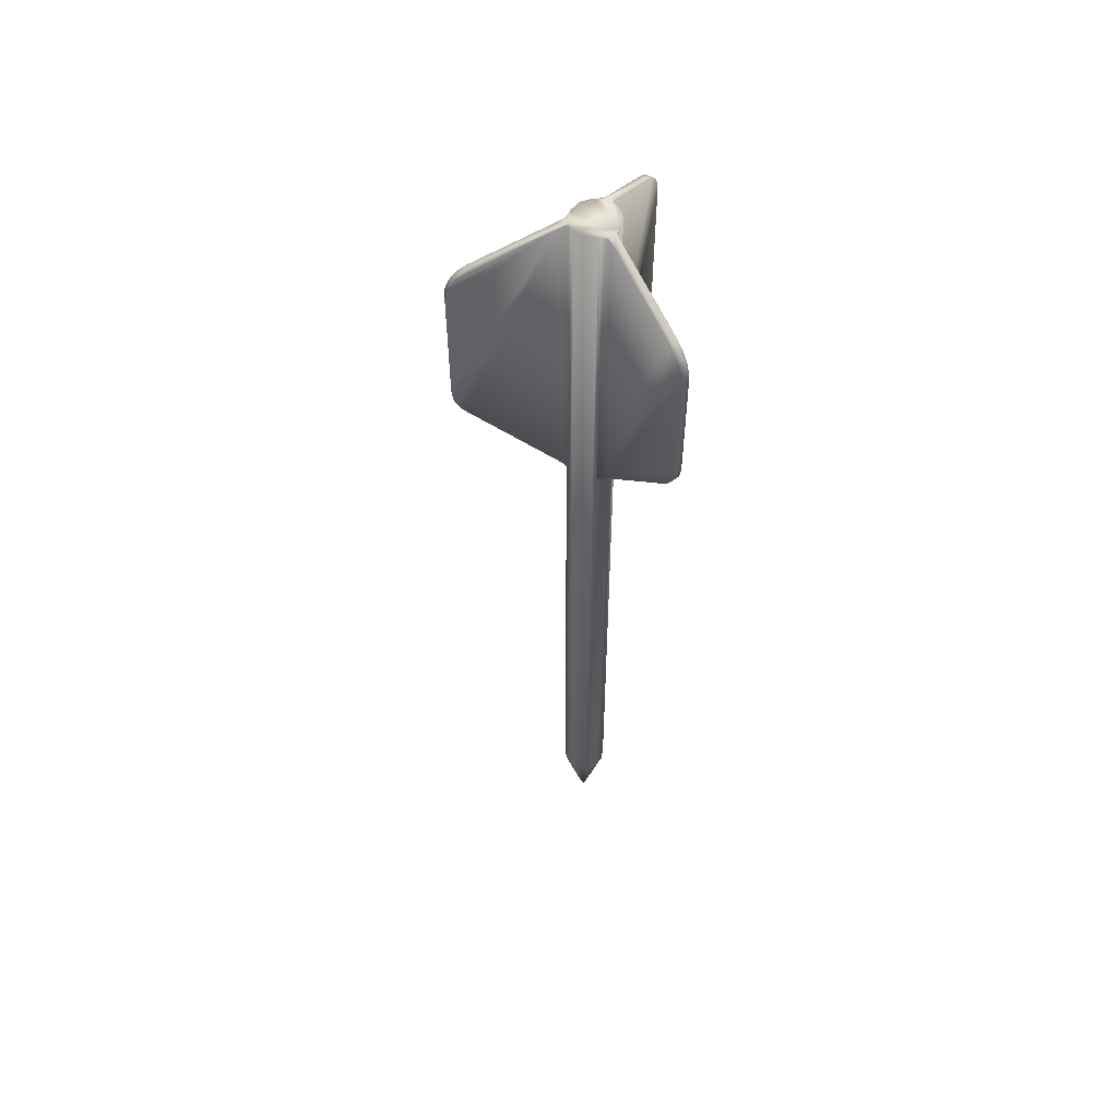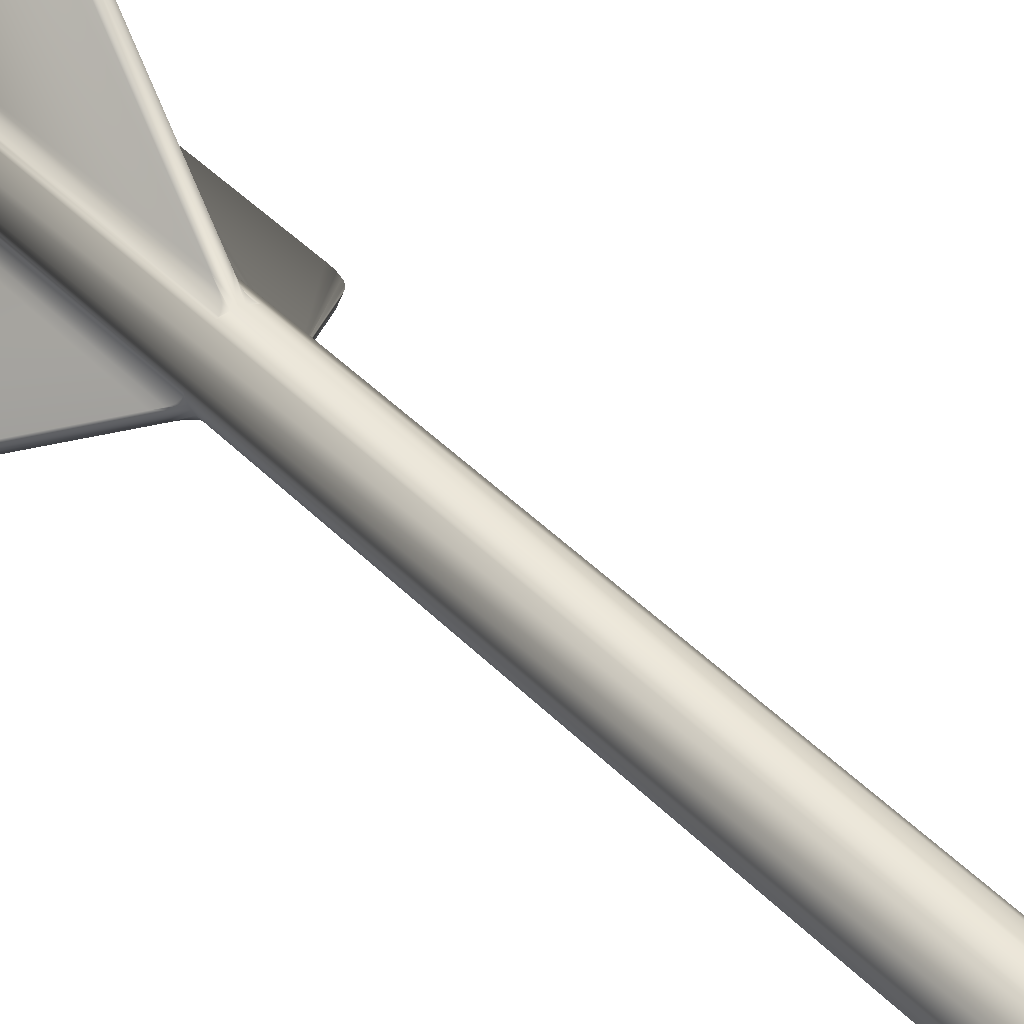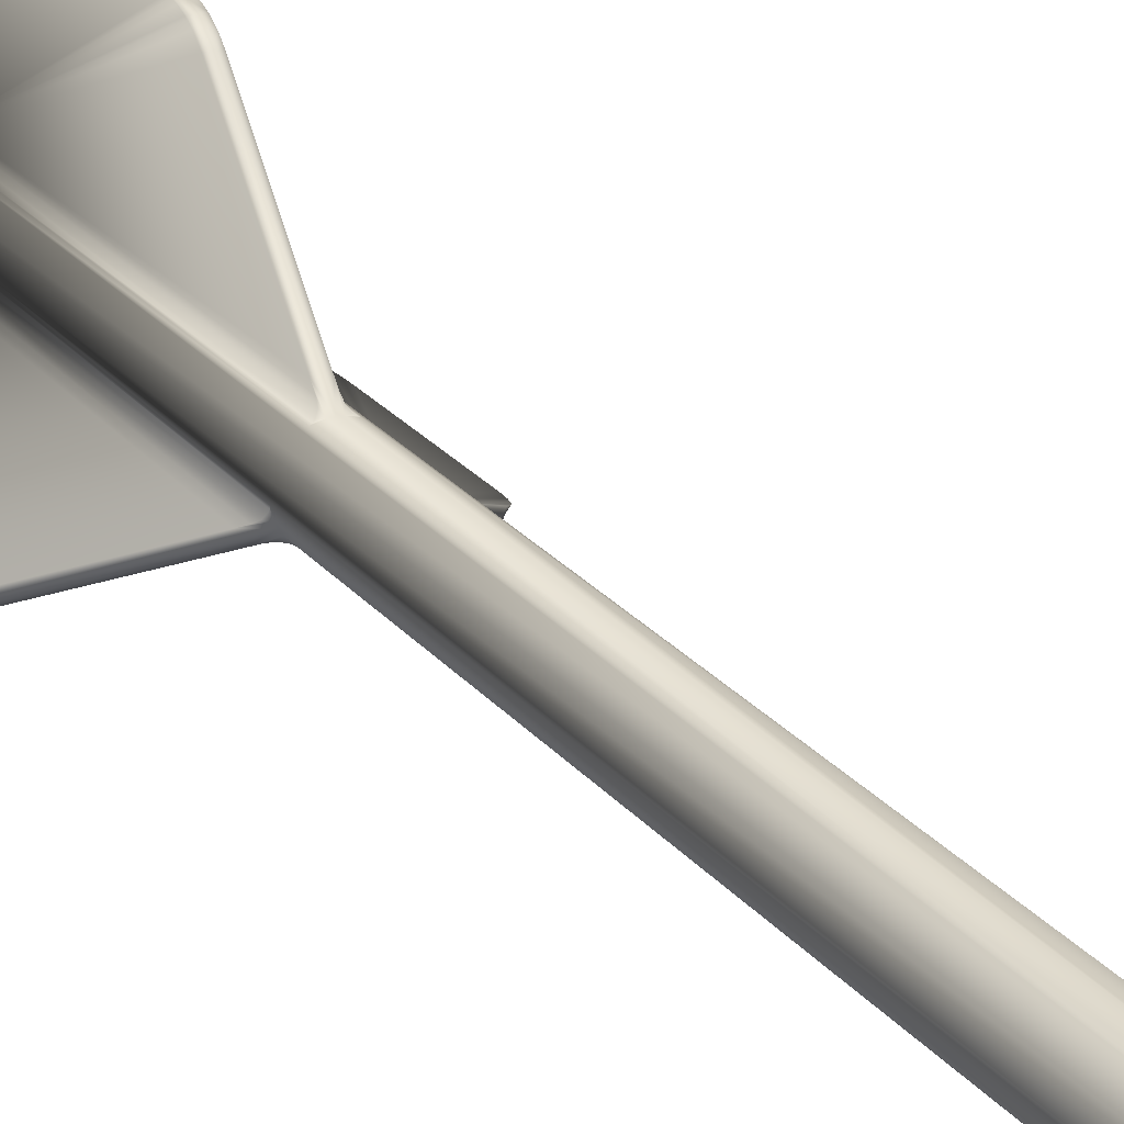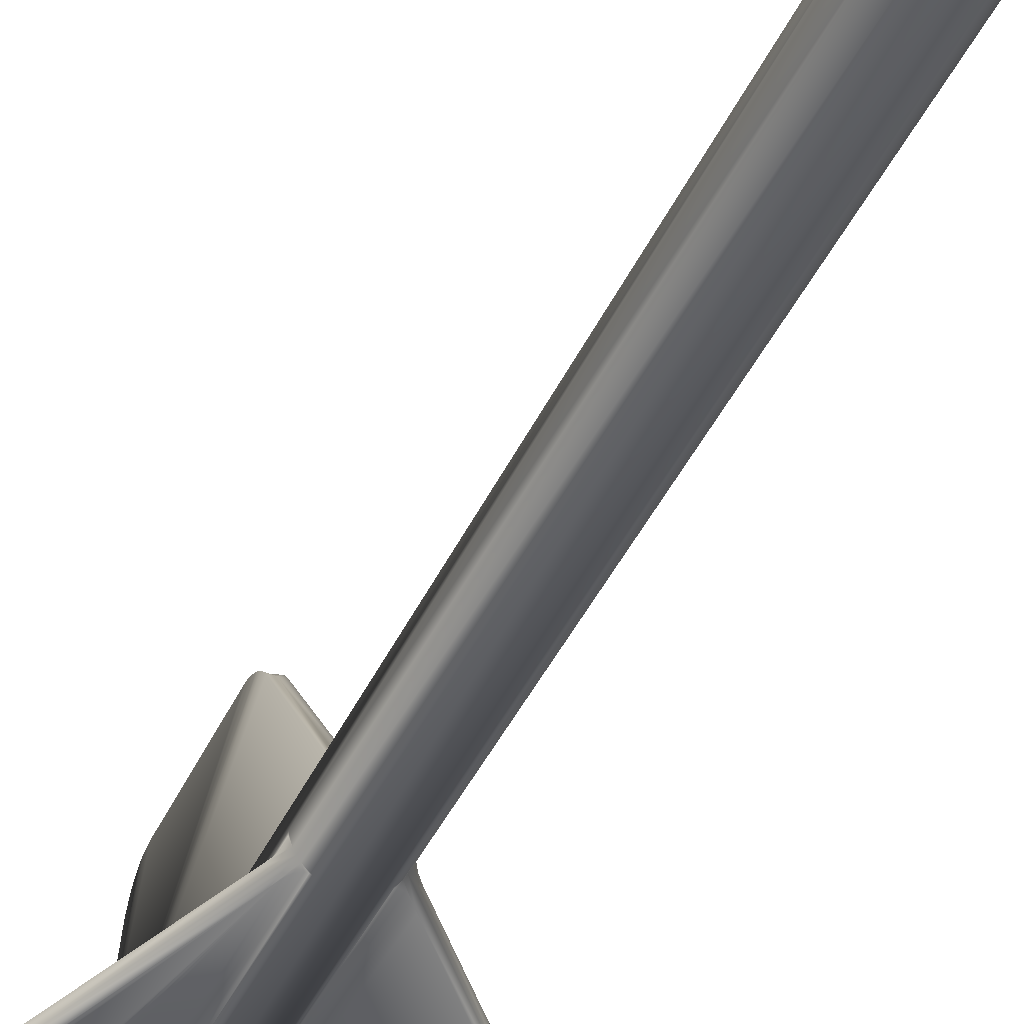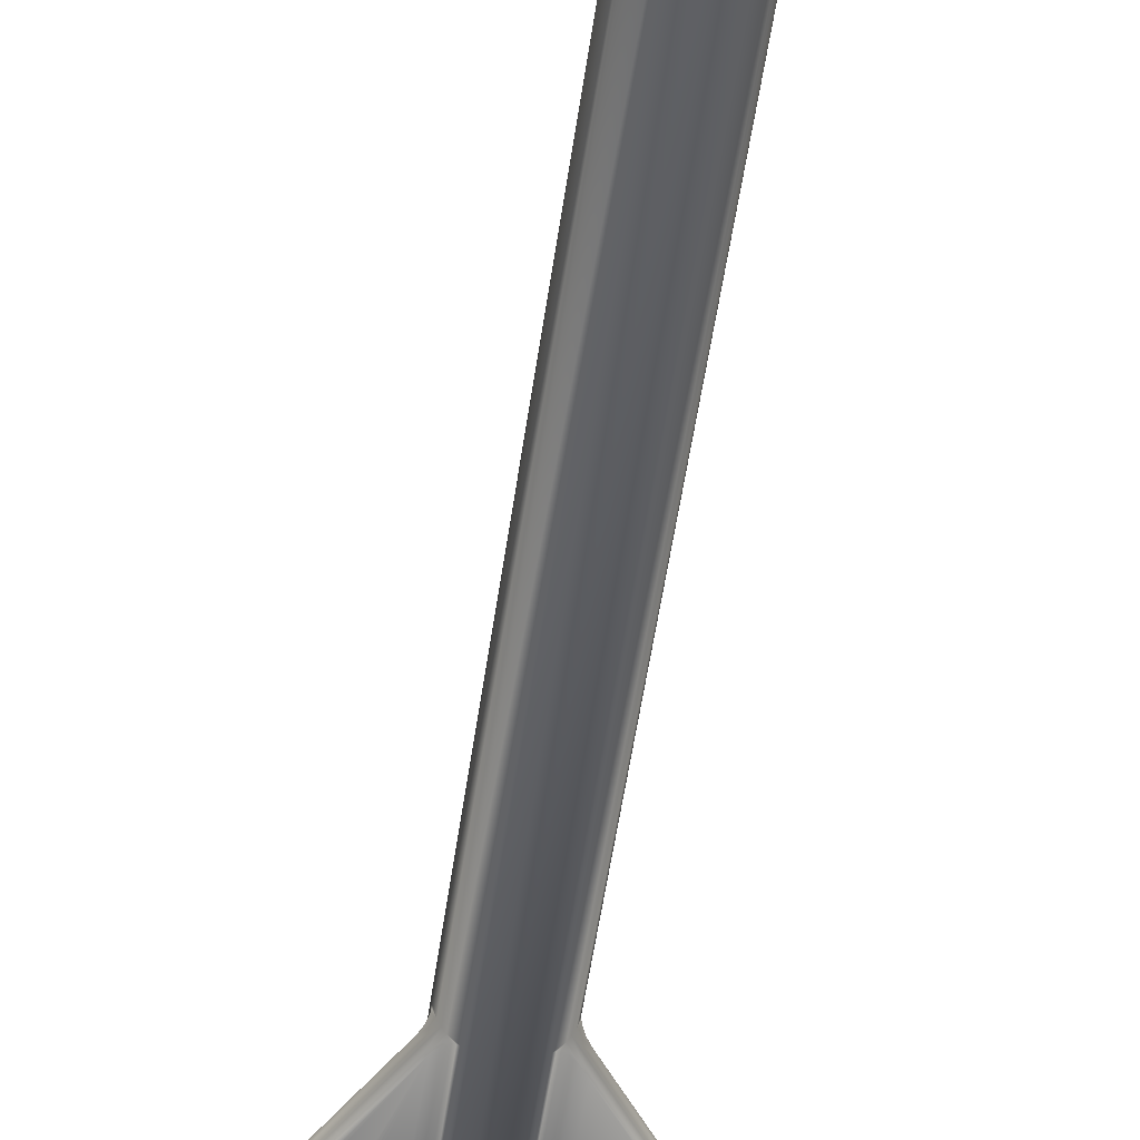
<metadata>
{"format":"obj","ext":"obj","renderer":"f3d","projection":"perspective","resolution":1024,"background":"white","views":[{"elev":55.6,"azim":-95.2,"up":"+Z"},{"elev":34.0,"azim":145.5,"up":"+Y"},{"elev":20.8,"azim":154.4,"up":"+Y"},{"elev":-32.8,"azim":160.8,"up":"+Y"},{"elev":-41.4,"azim":173.3,"up":"+Y"}]}
</metadata>
<code>
v -0.01694 -0.01051 0.08847
v -0.01726 -0.009964 0.0698
v -0.01694 -0.01051 0.06982
v -0.01681 -0.01044 0.06842
v -0.01652 -0.01027 0.06739
v 0.003523 -0.002767 0.05172
v 0.01691 -0.0105 0.06911
v 0.01694 -0.01051 0.06982
v 0.01694 -0.01051 0.08847
v 0.01726 -0.009964 0.08848
v 0.01726 -0.009964 0.0698
v -0.01726 -0.009964 0.08848
v -0.0166 -0.01032 0.09064
v -0.01688 -0.01048 0.08943
v 0.01681 -0.01044 0.08987
v 0.0168 -0.01043 0.06838
v 0.01684 -0.009723 0.06737
v -0.01693 -0.009773 0.09065
v 0.01663 -0.01034 0.09058
v 0.01693 -0.009773 0.09065
v 0.0165 -0.01026 0.06739
v 0.0166 -0.01032 0.09064
v 0.01611 -0.01003 0.09184
v -0.01656 -0.0103 0.09079
v -0.0163 -0.01014 0.09146
v -0.01684 -0.009723 0.06737
v -0.004067 -0.003082 0.1007
v -0.01419 -0.008926 0.09398
v -0.01565 -0.009768 0.09255
v -0.003523 -0.002767 0.1011
v -0.01594 -0.009935 0.06616
v -0.01517 -0.00949 0.09315
v -0.01561 -0.009747 0.09261
v 0.004111 -0.003107 0.0524
v 0.0164 -0.0102 0.06706
v 0.01609 -0.01002 0.06642
v -0.01597 -0.009222 0.09256
v 0.01574 -0.009818 0.09244
v 0.01597 -0.009222 0.09256
v 0.01533 -0.009583 0.06532
v 0.01565 -0.009035 0.06531
v -0.01758 -0.009415 0.06982
v -0.01754 -0.009395 0.06911
v 0.01758 -0.009415 0.08847
v 0.01758 -0.009415 0.06982
v 0.01716 -0.009172 0.06738
v 0.01744 -0.009337 0.06842
v -0.01758 -0.009415 0.08847
v -0.01744 -0.009337 0.08987
v 0.01751 -0.009378 0.08943
v -0.01554 -0.009704 0.06558
v -0.01565 -0.009035 0.06531
v 0.01564 -0.009766 0.09255
v -0.01727 -0.009235 0.09058
v -0.01674 -0.008932 0.09184
v -0.01724 -0.009219 0.09064
v 0.01723 -0.009216 0.09064
v 0.0172 -0.009196 0.09079
v 0.01693 -0.009042 0.09146
v 0.01488 -0.009322 0.09343
v -0.01743 -0.009333 0.06838
v -0.01713 -0.009159 0.06739
v -0.01672 -0.008921 0.06642
v -0.01703 -0.0091 0.06706
v 0.01657 -0.008835 0.06616
v -0.01533 -0.009583 0.06532
v -0.004111 -0.003107 0.0524
v -0.01451 -0.008377 0.09398
v -0.004158 -0.001667 0.05172
v 0.004702 -0.001982 0.1007
v 0.01419 -0.008926 0.09398
v 0.01451 -0.008377 0.09398
v -0.01628 -0.008666 0.09255
v -0.01637 -0.008718 0.09244
v -0.01551 -0.008223 0.09343
v 0.0158 -0.00839 0.09315
v 0.01625 -0.008647 0.09261
v 0.01628 -0.008668 0.09255
v -0.004746 -0.002007 0.0524
v -0.003051 -0.001761 0.0508
v -0.01596 -0.008483 0.06532
v 0.004746 -0.002007 0.0524
v 0.01596 -0.008483 0.06532
v 0.003051 -0.001761 0.0508
v 0.01617 -0.008604 0.06558
v 0.004067 -0.003082 0.1007
v 0.01482 -0.007826 0.09398
v -0.004702 -0.001982 0.1007
v -0.01482 -0.007826 0.09398
v -0.002808 -0.002182 0.1016
v 0.003293 -0.001341 0.1016
v -0.001778 -0.00308 -0.03895
v -0 -0.000381 -0.0508
v -0 -0.003556 -0.03895
v 0.00019 -0.00033 -0.0508
v 0.001778 -0.00308 -0.03895
v 0 -0.003556 0.1016
v -0.001778 -0.00308 0.1016
v 0.001778 -0.00308 0.1016
v -0.002128 -0.002849 0.1016
v -0.003523 -0.002767 0.05172
v -0.002808 -0.002182 0.0508
v 0.002808 -0.002182 0.0508
v 0.003523 -0.002767 0.1011
v 0.002808 -0.002182 0.1016
v -0.002128 -0.002849 0.0508
v -0.00308 -0.001778 -0.03895
v -0.00019 -0.00033 -0.0508
v 0.002128 -0.002849 0.0508
v 0.00308 -0.001778 -0.03895
v 0.00033 -0.00019 -0.0508
v 0.002128 -0.002849 0.1016
v -0.002344 -0.002719 0.05083
v 0.002345 -0.002719 0.05083
v 0.003531 -0.000418 0.1016
v 0.003556 0 0.1016
v 0.001404 0.003267 0.1016
v 0.000485 0.003523 0.1016
v 0.001778 0.00308 0.1016
v -0.000485 0.003523 0.1016
v -0.001404 0.003267 0.1016
v -0.00257 -0.002637 0.1015
v 0.00257 -0.002637 0.1015
v -0.003059 -0.002608 0.05126
v 0.003059 -0.002608 0.05126
v 0.003059 -0.002608 0.1013
v -0.003059 -0.002608 0.1013
v -0.00257 -0.002637 0.05093
v 0.00257 -0.002637 0.05093
v -0.003293 -0.001341 0.1016
v -0.003293 -0.001341 0.0508
v 0.004158 -0.001667 0.05172
v 0.004158 -0.001667 0.1011
v 0.003293 -0.001341 0.0508
v -0.004158 -0.001667 0.1011
v -0.003556 0 -0.03895
v -0.00033 -0.00019 -0.0508
v 0.003556 0 -0.03895
v 0.003531 -0.000418 0.0508
v 0.000381 0 -0.0508
v -0.003788 -0.001345 0.05126
v -0.003788 -0.001345 0.1013
v 0.003788 -0.001345 0.05126
v 0.003788 -0.001345 0.1013
v -0.003569 -0.000907 0.05093
v -0.003569 -0.000907 0.1015
v 0.003569 -0.000907 0.05093
v 0.003569 -0.000907 0.1015
v -0.003531 -0.000418 0.0508
v -0.003527 -0.000672 0.05083
v 0.003527 -0.000671 0.05083
v -0.003531 -0.000418 0.1016
v -0.003556 0 0.1016
v 0 0 -0.0508
v -0.000381 0 -0.0508
v 0.00019 0.00033 -0.0508
v 0.00033 0.00019 -0.0508
v -0.00033 0.00019 -0.0508
v -0.00019 0.00033 -0.0508
v 0 0.000381 -0.0508
v -0.00308 0.001778 0.1016
v -0.00308 0.001778 -0.03895
v 0.00308 0.001778 -0.03895
v 0.00308 0.001778 0.1016
v -0.001778 0.00308 -0.03895
v -0 0.003556 -0.03895
v 0.001778 0.00308 -0.03895
v -0.001778 0.00308 0.1016
v -0.001404 0.003267 0.0508
v 0.000485 0.003523 0.0508
v 0.001404 0.003267 0.0508
v -0.000485 0.003523 0.0508
v -0.001183 0.00339 0.05083
v 0.001182 0.00339 0.05083
v -0.000999 0.003544 0.1015
v 0.000999 0.003544 0.1015
v -0.000999 0.003544 0.05093
v 0.000999 0.003544 0.05093
v -0 0.003523 0.0508
v -0.00073 0.003953 0.05126
v -0.000635 0.004434 0.05172
v -0.000635 0.005114 0.0524
v 0.000635 0.005114 0.0524
v -0 0.01807 0.06531
v 0.000635 0.004434 0.05172
v 0.00073 0.003953 0.05126
v -0.000635 0.005063 0.1007
v -0.000635 0.004434 0.1011
v -0.00073 0.003953 0.1013
v 0.000635 0.005063 0.1007
v 0 0.01675 0.09398
v 0.00073 0.003953 0.1013
v 0.000635 0.004434 0.1011
v 0.000635 0.01807 0.06532
v 0.000635 0.01894 0.06642
v 0.000635 0.0193 0.06706
v 0.000635 0.01942 0.06739
v 0.000635 0.01977 0.06838
v 0.000635 0.01989 0.06911
v 0.000635 0.01993 0.06982
v 0.000635 0.01993 0.08847
v 0.000635 0.01977 0.08987
v 0.000635 0.01954 0.09064
v 0.000635 0.01957 0.09058
v -0.000635 0.01807 0.06532
v -0.000635 0.01949 0.09079
v -0.000635 0.01953 0.09064
v -0.000635 0.01675 0.09398
v -0.000635 0.01844 0.09255
v -0.000635 0.01918 0.09146
v -0.000635 0.01986 0.08943
v -0.000635 0.01993 0.08847
v -0.000635 0.01993 0.06982
v -0.000635 0.01944 0.06738
v -0.000635 0.01877 0.06616
v -0.000635 0.01831 0.06558
v -0.000635 0.01977 0.06842
v 0.000635 0.01675 0.09398
v -0.000635 0.01788 0.09315
v -0.000635 0.01839 0.09261
v 0.000635 0.01755 0.09343
v 0 0.01844 0.09256
v 0.000635 0.01843 0.09255
v -0 0.01945 0.06737
v 0.000635 0.01896 0.09184
v 0.000635 0.01854 0.09244
v 0 0.01955 0.09065
v -0 0.01993 0.0698
v 0 0.01993 0.08848
f 1 2 3
f 4 5 3
f 5 1 3
f 2 4 3
f 6 7 8
f 9 6 8
f 10 9 8
f 11 10 8
f 7 11 8
f 12 2 1
f 5 13 1
f 13 14 1
f 14 12 1
f 15 6 9
f 10 15 9
f 6 16 7
f 16 17 7
f 17 11 7
f 13 18 14
f 18 12 14
f 19 6 15
f 20 19 15
f 10 20 15
f 2 5 4
f 6 21 16
f 21 17 16
f 22 6 19
f 20 22 19
f 23 6 22
f 20 23 22
f 5 24 13
f 24 18 13
f 5 25 24
f 25 18 24
f 2 26 5
f 27 28 5
f 29 25 5
f 30 27 5
f 31 30 5
f 28 32 5
f 32 33 5
f 33 29 5
f 26 31 5
f 34 35 21
f 6 34 21
f 35 17 21
f 34 36 35
f 36 17 35
f 37 18 25
f 29 37 25
f 38 6 23
f 39 38 23
f 20 39 23
f 34 40 36
f 40 41 36
f 41 17 36
f 12 42 2
f 43 26 2
f 42 43 2
f 44 10 11
f 45 44 11
f 17 46 11
f 46 47 11
f 47 45 11
f 48 42 12
f 18 49 12
f 49 48 12
f 44 50 10
f 50 20 10
f 51 30 31
f 52 51 31
f 26 52 31
f 53 6 38
f 39 53 38
f 54 49 18
f 37 55 18
f 55 56 18
f 56 54 18
f 50 57 20
f 57 58 20
f 58 59 20
f 59 39 20
f 33 37 29
f 60 6 53
f 39 60 53
f 32 37 33
f 61 62 26
f 63 52 26
f 64 63 26
f 62 64 26
f 43 61 26
f 41 65 17
f 65 46 17
f 66 30 51
f 52 66 51
f 67 30 66
f 52 67 66
f 34 41 40
f 28 68 32
f 68 37 32
f 69 43 42
f 48 69 42
f 70 44 45
f 47 70 45
f 49 69 48
f 70 50 44
f 69 61 43
f 70 57 50
f 54 69 49
f 46 70 47
f 69 62 61
f 71 6 60
f 39 72 60
f 72 71 60
f 56 69 54
f 73 74 37
f 74 55 37
f 75 73 37
f 68 75 37
f 76 72 39
f 77 76 39
f 59 78 39
f 78 77 39
f 55 69 56
f 70 58 57
f 70 59 58
f 65 70 46
f 79 64 62
f 69 79 62
f 79 63 64
f 70 78 59
f 80 67 52
f 79 80 52
f 81 79 52
f 63 81 52
f 82 83 41
f 84 82 41
f 34 84 41
f 83 85 41
f 85 65 41
f 74 69 55
f 27 68 28
f 86 6 71
f 72 86 71
f 79 81 63
f 85 70 65
f 73 69 74
f 87 77 78
f 70 87 78
f 75 69 73
f 87 76 77
f 83 70 85
f 82 70 83
f 87 72 76
f 88 89 68
f 90 88 68
f 27 90 68
f 89 75 68
f 91 86 72
f 70 91 72
f 87 70 72
f 89 69 75
f 88 69 89
f 92 93 94
f 93 95 94
f 95 96 94
f 96 97 94
f 97 98 94
f 98 92 94
f 96 99 97
f 100 98 97
f 99 100 97
f 101 30 67
f 102 101 67
f 80 102 67
f 103 84 34
f 6 103 34
f 30 90 27
f 104 6 86
f 105 104 86
f 91 105 86
f 98 106 92
f 106 107 92
f 107 108 92
f 108 93 92
f 103 109 96
f 110 103 96
f 109 99 96
f 95 111 96
f 111 110 96
f 100 106 98
f 109 112 99
f 112 100 99
f 102 107 106
f 113 102 106
f 100 113 106
f 103 114 109
f 114 112 109
f 115 116 100
f 117 118 100
f 119 117 100
f 116 119 100
f 118 120 100
f 120 121 100
f 121 90 100
f 112 105 100
f 105 91 100
f 91 115 100
f 90 122 100
f 122 113 100
f 123 105 112
f 114 123 112
f 102 124 101
f 124 30 101
f 125 103 6
f 104 126 6
f 126 125 6
f 127 90 30
f 124 127 30
f 105 126 104
f 128 102 113
f 122 128 113
f 103 129 114
f 129 123 114
f 124 102 128
f 122 127 128
f 127 124 128
f 103 125 129
f 125 123 129
f 90 127 122
f 126 105 123
f 125 126 123
f 80 107 102
f 110 84 103
f 121 130 90
f 130 88 90
f 131 80 79
f 69 131 79
f 132 133 82
f 133 70 82
f 134 132 82
f 84 134 82
f 135 69 88
f 130 135 88
f 133 91 70
f 131 136 107
f 80 131 107
f 136 137 107
f 137 108 107
f 138 139 110
f 139 134 110
f 134 84 110
f 111 140 110
f 140 138 110
f 141 131 69
f 135 142 69
f 142 141 69
f 134 143 132
f 143 133 132
f 130 142 135
f 144 91 133
f 143 144 133
f 145 131 141
f 142 146 141
f 146 145 141
f 134 147 143
f 147 144 143
f 130 146 142
f 148 91 144
f 147 148 144
f 149 136 131
f 145 150 131
f 150 149 131
f 139 151 134
f 151 147 134
f 121 152 130
f 152 146 130
f 148 115 91
f 146 150 145
f 151 148 147
f 152 150 146
f 151 115 148
f 152 149 150
f 139 115 151
f 152 153 149
f 153 136 149
f 116 115 139
f 138 116 139
f 121 153 152
f 154 95 93
f 108 154 93
f 137 154 108
f 154 111 95
f 155 154 137
f 136 155 137
f 154 140 111
f 156 157 154
f 157 140 154
f 158 159 154
f 159 160 154
f 160 156 154
f 155 158 154
f 157 138 140
f 153 161 136
f 161 162 136
f 157 163 138
f 121 161 153
f 162 158 155
f 136 162 155
f 163 116 138
f 163 164 116
f 164 119 116
f 165 159 158
f 162 165 158
f 156 163 157
f 166 160 159
f 165 166 159
f 167 163 156
f 160 167 156
f 166 167 160
f 161 168 162
f 168 165 162
f 167 164 163
f 121 168 161
f 167 119 164
f 168 169 165
f 169 166 165
f 170 171 167
f 166 170 167
f 171 119 167
f 121 169 168
f 171 117 119
f 172 166 169
f 173 172 169
f 121 173 169
f 170 174 171
f 174 117 171
f 120 175 121
f 175 173 121
f 176 118 117
f 174 176 117
f 177 172 173
f 175 177 173
f 170 178 174
f 178 176 174
f 179 166 172
f 177 180 172
f 180 181 172
f 181 182 172
f 182 179 172
f 170 166 179
f 183 170 179
f 182 184 179
f 184 183 179
f 183 185 170
f 185 186 170
f 186 178 170
f 187 188 120
f 188 189 120
f 189 175 120
f 118 190 120
f 190 191 120
f 191 187 120
f 176 192 118
f 192 193 118
f 193 190 118
f 175 189 177
f 189 180 177
f 186 176 178
f 186 192 176
f 189 188 180
f 188 181 180
f 185 192 186
f 185 193 192
f 188 182 181
f 183 193 185
f 187 182 188
f 183 194 193
f 194 195 193
f 195 196 193
f 196 197 193
f 197 198 193
f 198 199 193
f 199 200 193
f 200 201 193
f 201 202 193
f 203 190 193
f 204 203 193
f 202 204 193
f 205 182 187
f 206 207 187
f 208 209 187
f 209 210 187
f 210 206 187
f 207 211 187
f 211 212 187
f 212 213 187
f 214 215 187
f 215 216 187
f 216 205 187
f 213 217 187
f 217 214 187
f 191 208 187
f 203 218 190
f 218 191 190
f 205 184 182
f 184 194 183
f 219 220 208
f 220 209 208
f 191 219 208
f 203 221 218
f 221 191 218
f 222 219 191
f 221 222 191
f 203 223 221
f 223 222 221
f 222 220 219
f 216 184 205
f 184 195 194
f 216 215 184
f 215 224 184
f 224 195 184
f 222 209 220
f 225 226 223
f 203 225 223
f 226 222 223
f 222 210 209
f 227 210 222
f 226 225 222
f 225 227 222
f 214 224 215
f 224 196 195
f 203 227 225
f 227 206 210
f 224 197 196
f 224 198 197
f 228 224 214
f 217 228 214
f 199 198 224
f 228 199 224
f 227 207 206
f 227 211 207
f 204 227 203
f 204 202 227
f 229 211 227
f 202 229 227
f 213 228 217
f 201 229 202
f 229 212 211
f 228 200 199
f 229 200 228
f 212 229 228
f 213 212 228
f 229 201 200

</code>
